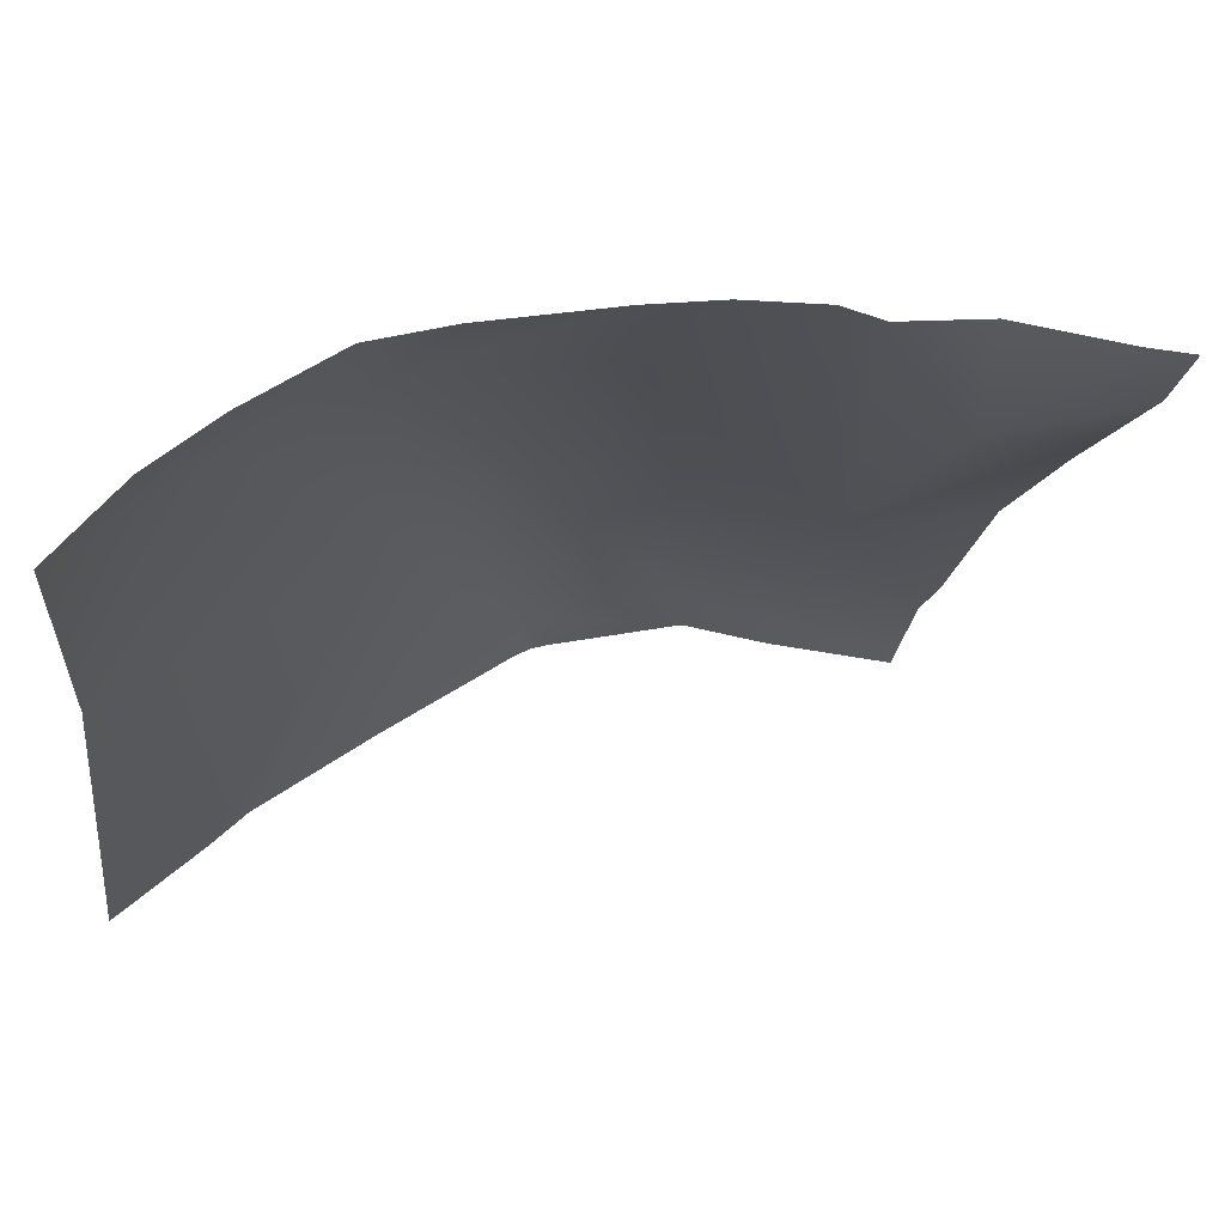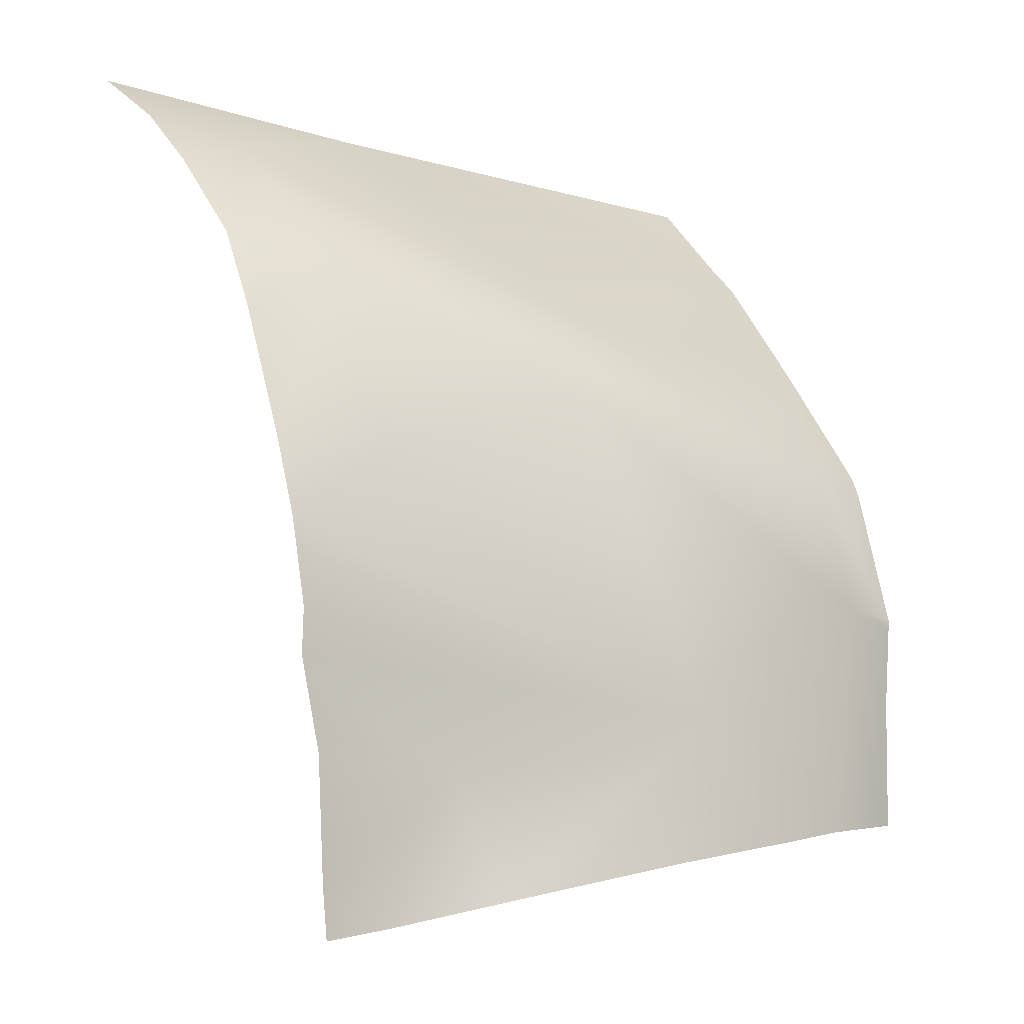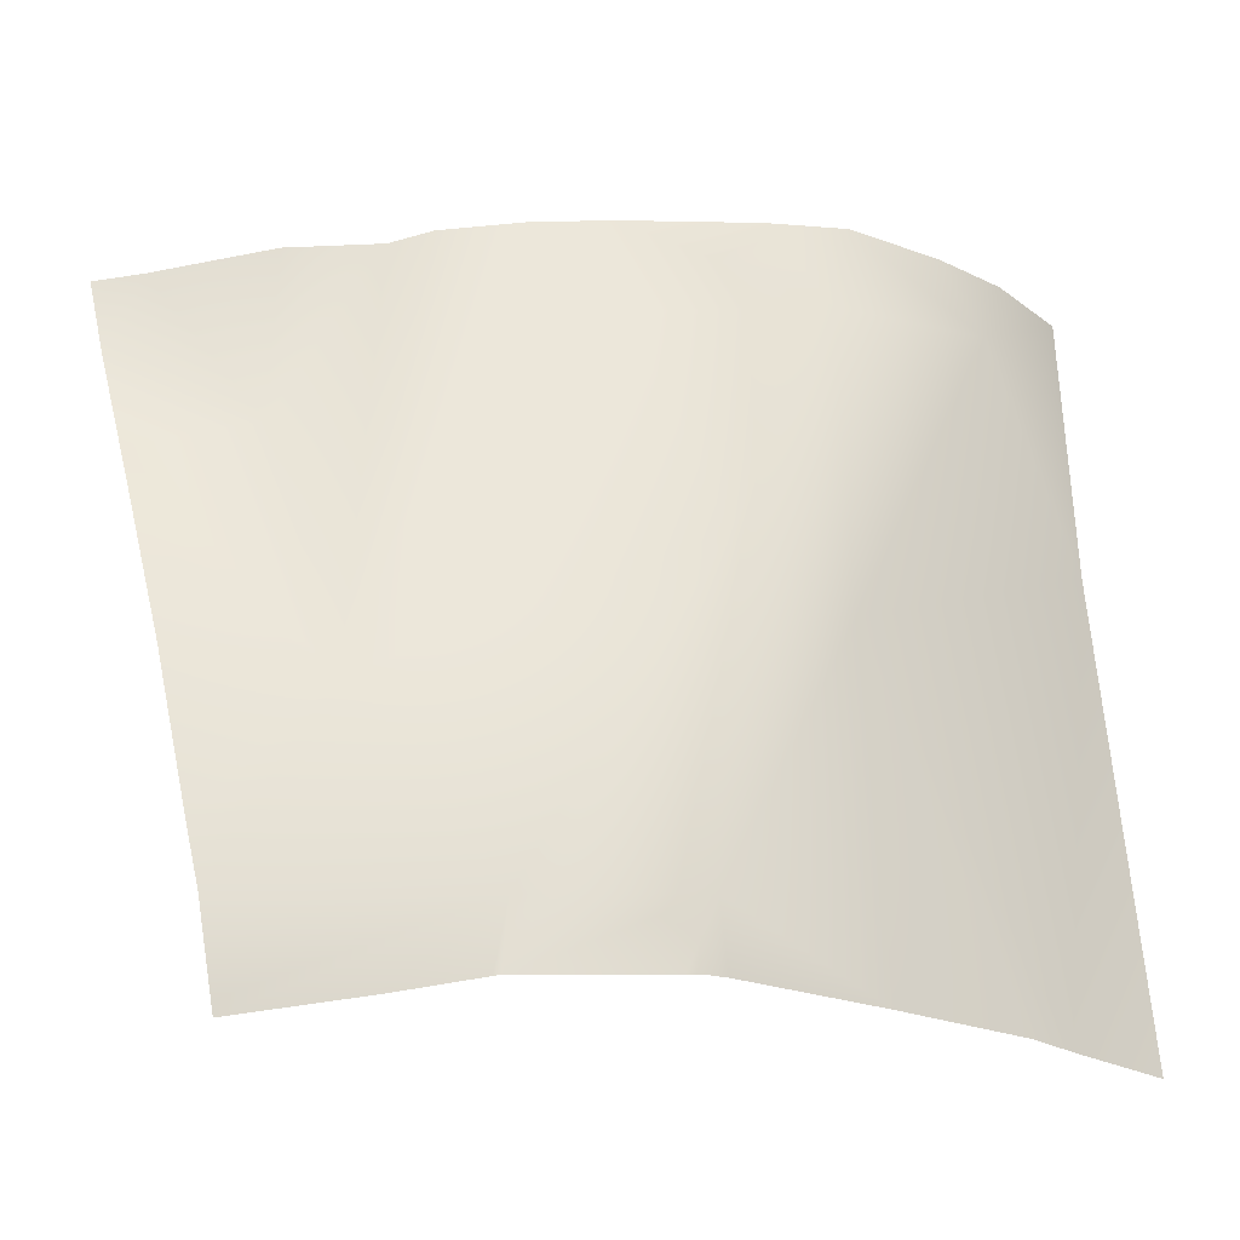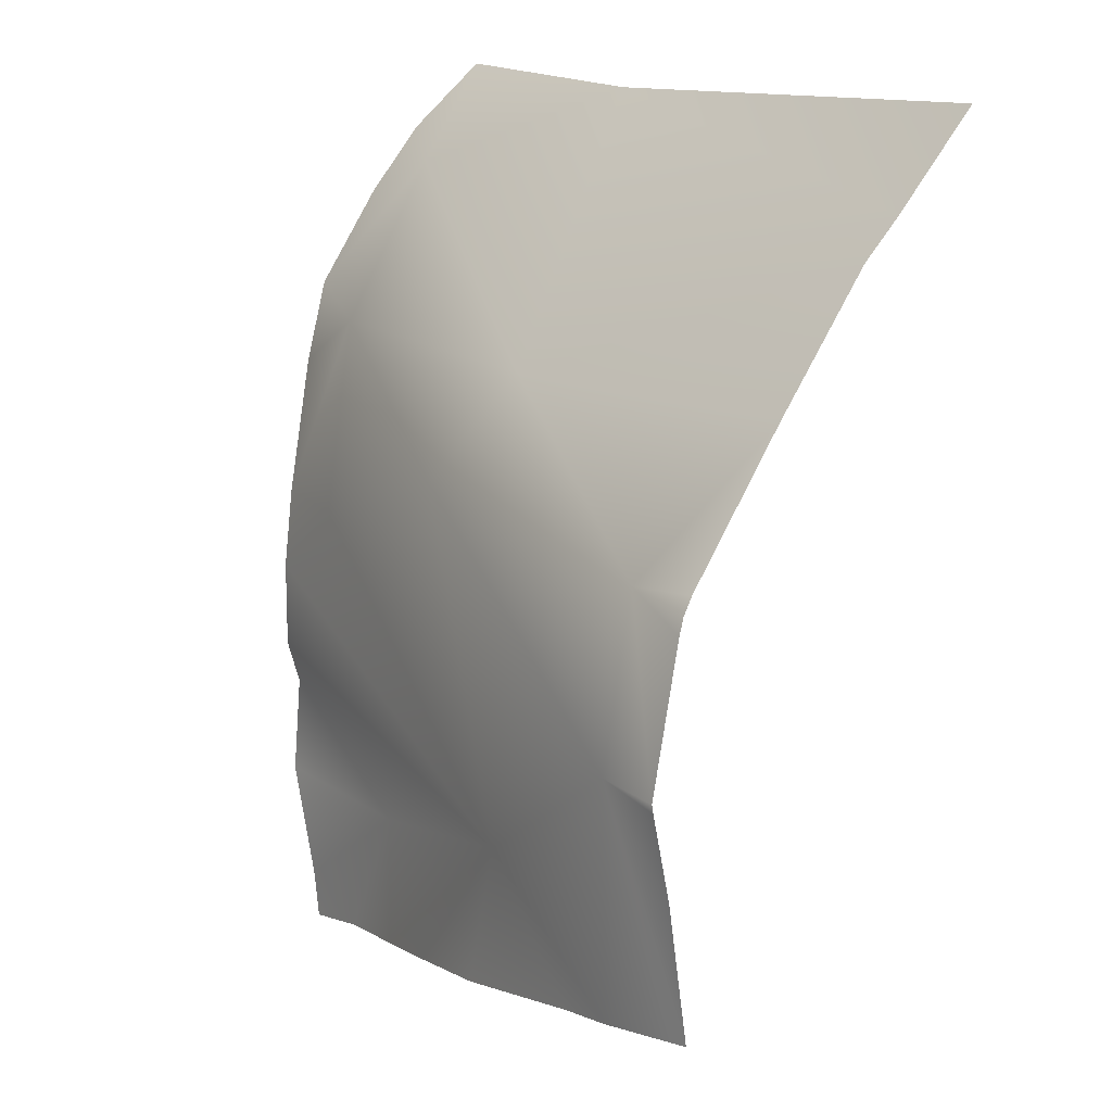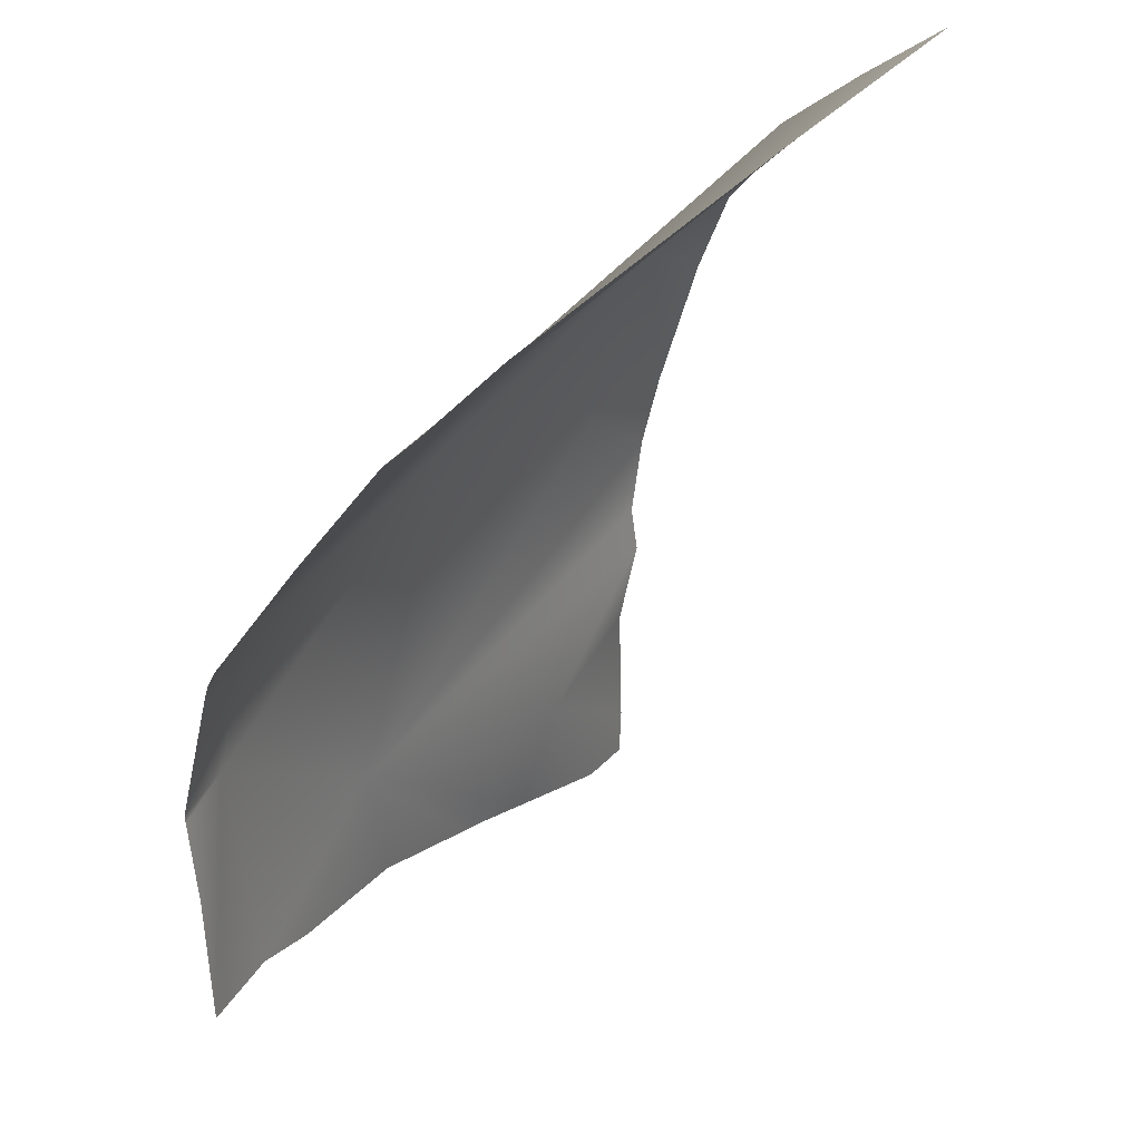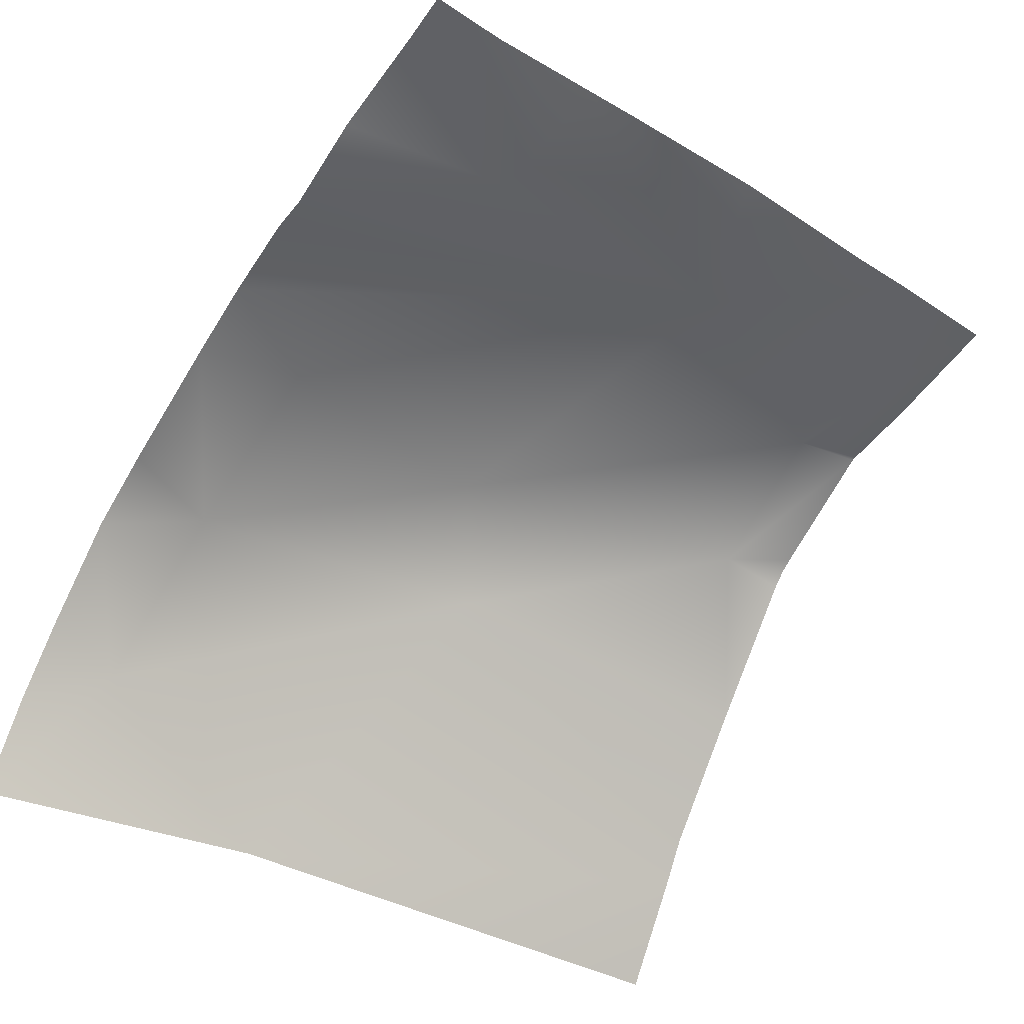
<metadata>
{"format":"obj","ext":"obj","renderer":"f3d","projection":"perspective","resolution":1024,"background":"white","views":[{"elev":-27.4,"azim":-94.6,"up":"+Z"},{"elev":-11.9,"azim":-39.3,"up":"+Y"},{"elev":64.4,"azim":87.9,"up":"+Z"},{"elev":15.1,"azim":53.1,"up":"+Y"},{"elev":33.7,"azim":118.7,"up":"+Y"},{"elev":-50.9,"azim":-26.0,"up":"+Z"}]}
</metadata>
<code>
v -61.44 4.63 17.89
v -62.93 1.599 19.8
v -53.46 -3.791 21.19
v -67 -9.644 18.63
v -69.7 -0.6936 18.85
v -70.52 4.752 17.42
v -71.54 9.12 13.97
v -59.14 -7.614 20.47
v -65.67 11.57 11.01
v -53.69 0.8401 20.13
v -51.46 -6.562 20.69
v -51.82 0.01933 20.18
v -51.84 0.4814 20.04
v -51.73 9.485 13.52
v -51.77 8.411 14.56
v -51.65 12.06 11.21
v -51.84 0.9644 19.79
v -51.81 4.847 17.13
v -51.65 -4.201 21.06
v -51.66 -3.959 21.09
v -72.14 -6.643 18.54
v -71.83 -9.301 18.96
v -74.07 11.74 10.27
v -73.93 9.913 12.67
v -73.77 8.068 14.41
v -71.4 -12.76 18.63
v -72.3 -5.403 18.82
v -72.84 -0.763 18.21
v -72.59 -2.983 18.65
v -73.53 5.441 16.43
v -73.28 3.141 17.22
v -53.96 -10.66 20.7
v -71.23 -14.15 18.6
v -69.21 -13.79 18.58
v -66 -13.07 19.34
v -64.33 -12.7 19.74
v -63.43 -12.5 19.91
v -60.09 -11.78 20.57
v -55.79 -11.02 20.52
v -51.55 -10.36 20.38
v -51.16 -10.31 20.34
f 6 1 7
f 14 16 9
f 10 2 3
f 2 1 6
f 1 2 10
f 7 1 9
f 17 10 13
f 31 6 30
f 24 7 23
f 22 26 4
f 29 5 28
f 6 5 2
f 22 4 21
f 20 3 19
f 8 3 2
f 11 19 3
f 18 10 17
f 13 10 12
f 40 3 32
f 14 1 15
f 10 3 20
f 1 10 18
f 37 8 36
f 21 8 27
f 30 7 25
f 2 5 8
f 28 6 31
f 8 5 29
f 20 12 10
f 18 15 1
f 14 9 1
f 38 8 37
f 21 4 8
f 29 27 8
f 28 5 6
f 30 6 7
f 23 7 9
f 39 8 38
f 36 8 35
f 25 7 24
f 34 26 33
f 35 4 34
f 32 8 39
f 41 3 40
f 41 11 3
f 32 3 8
f 35 8 4
f 34 4 26

</code>
